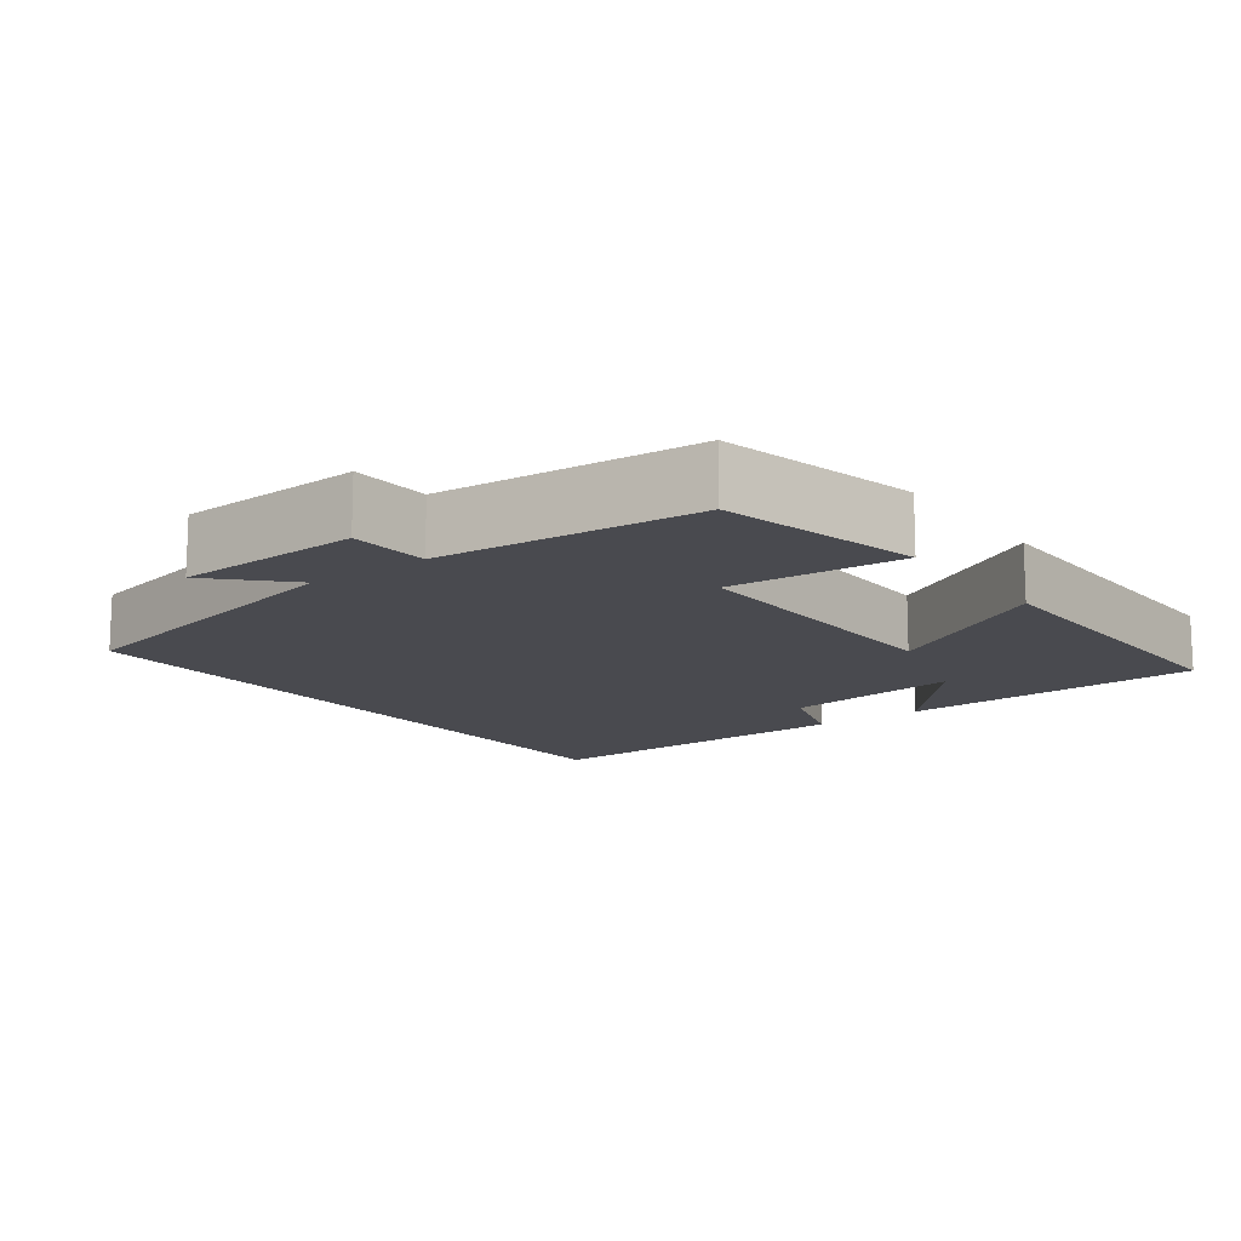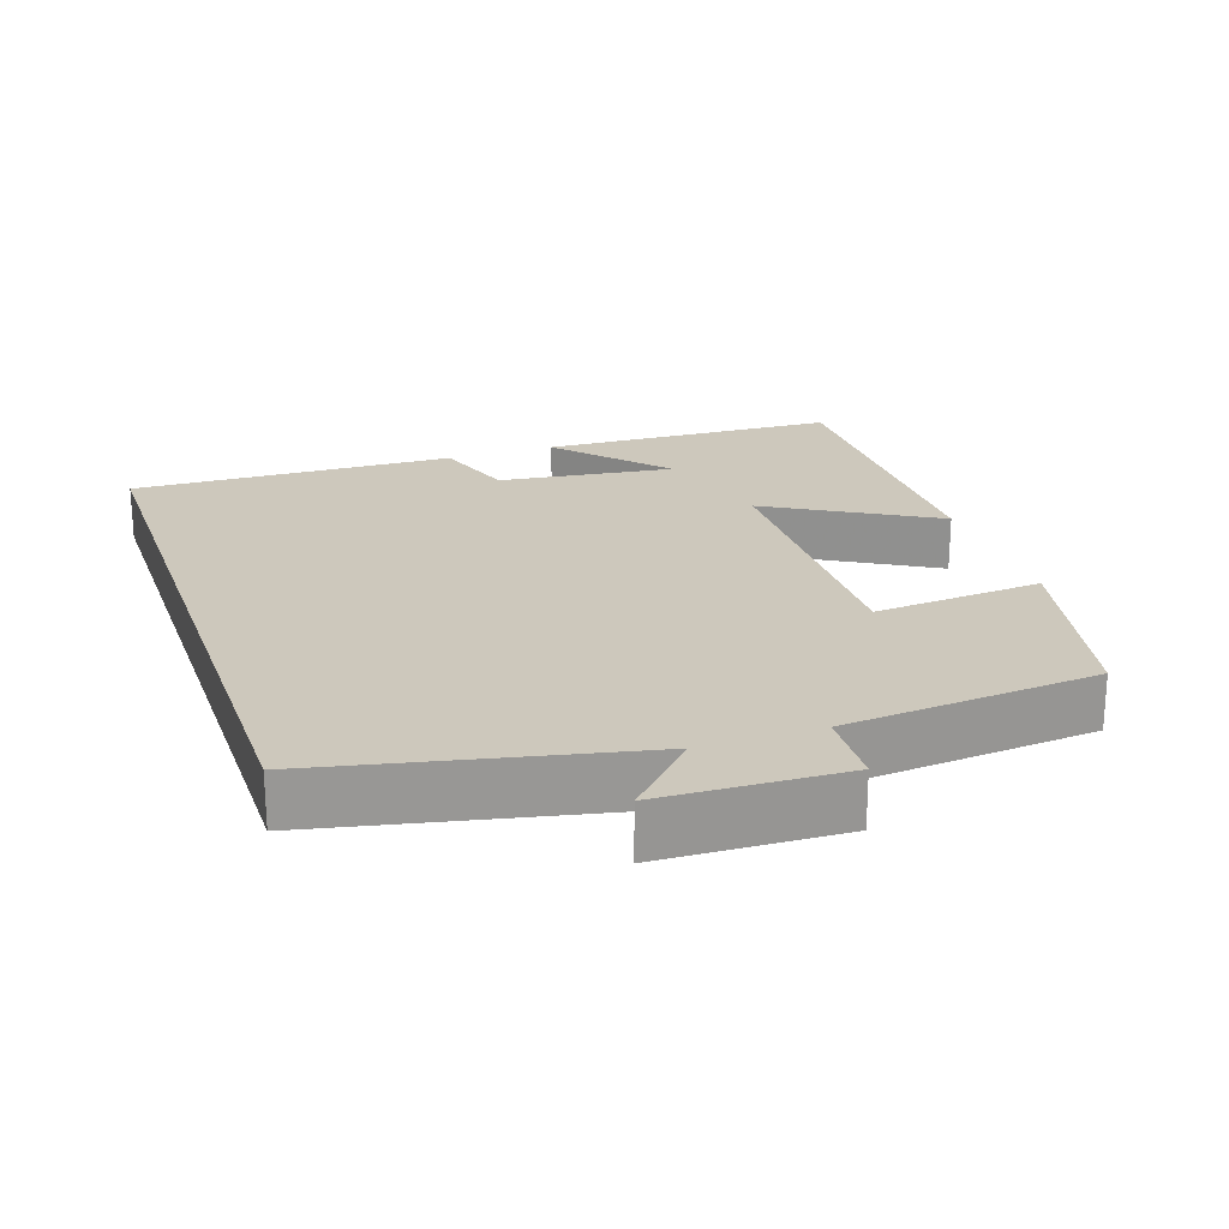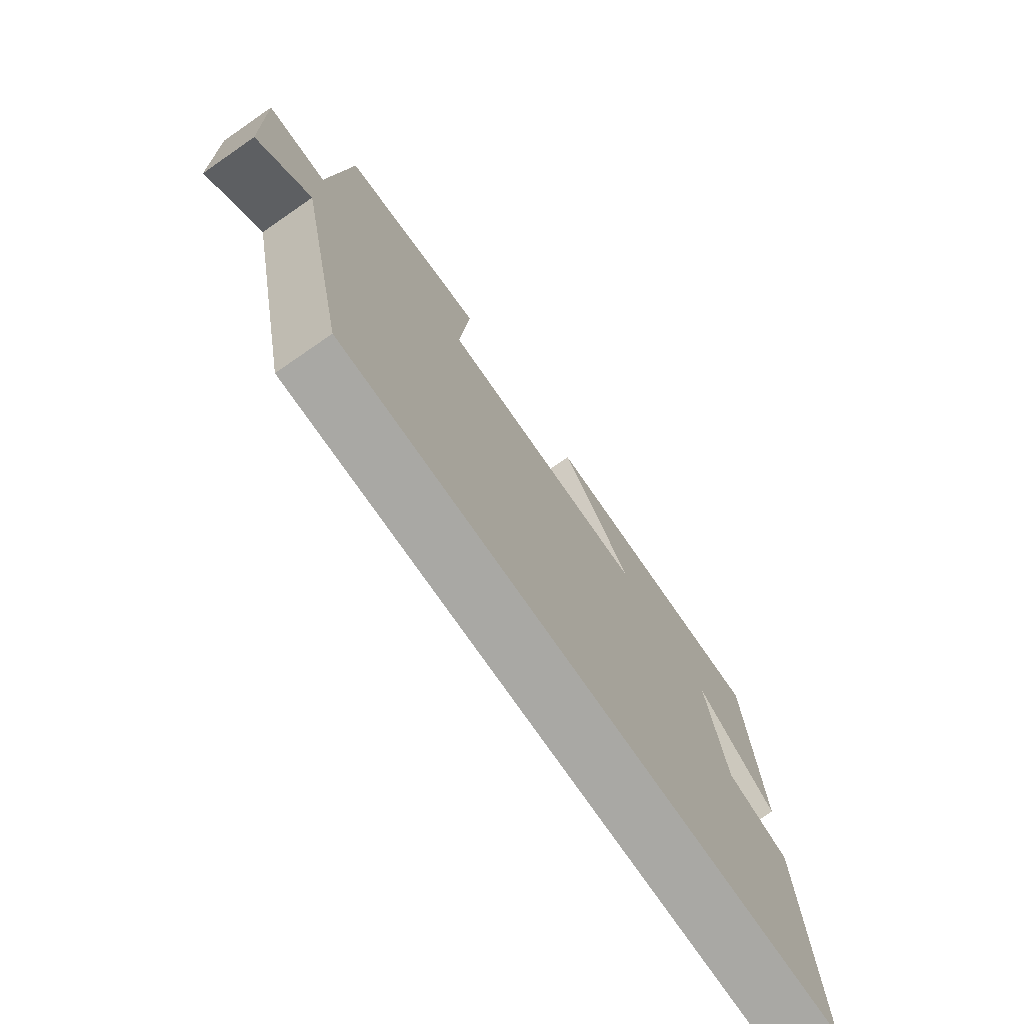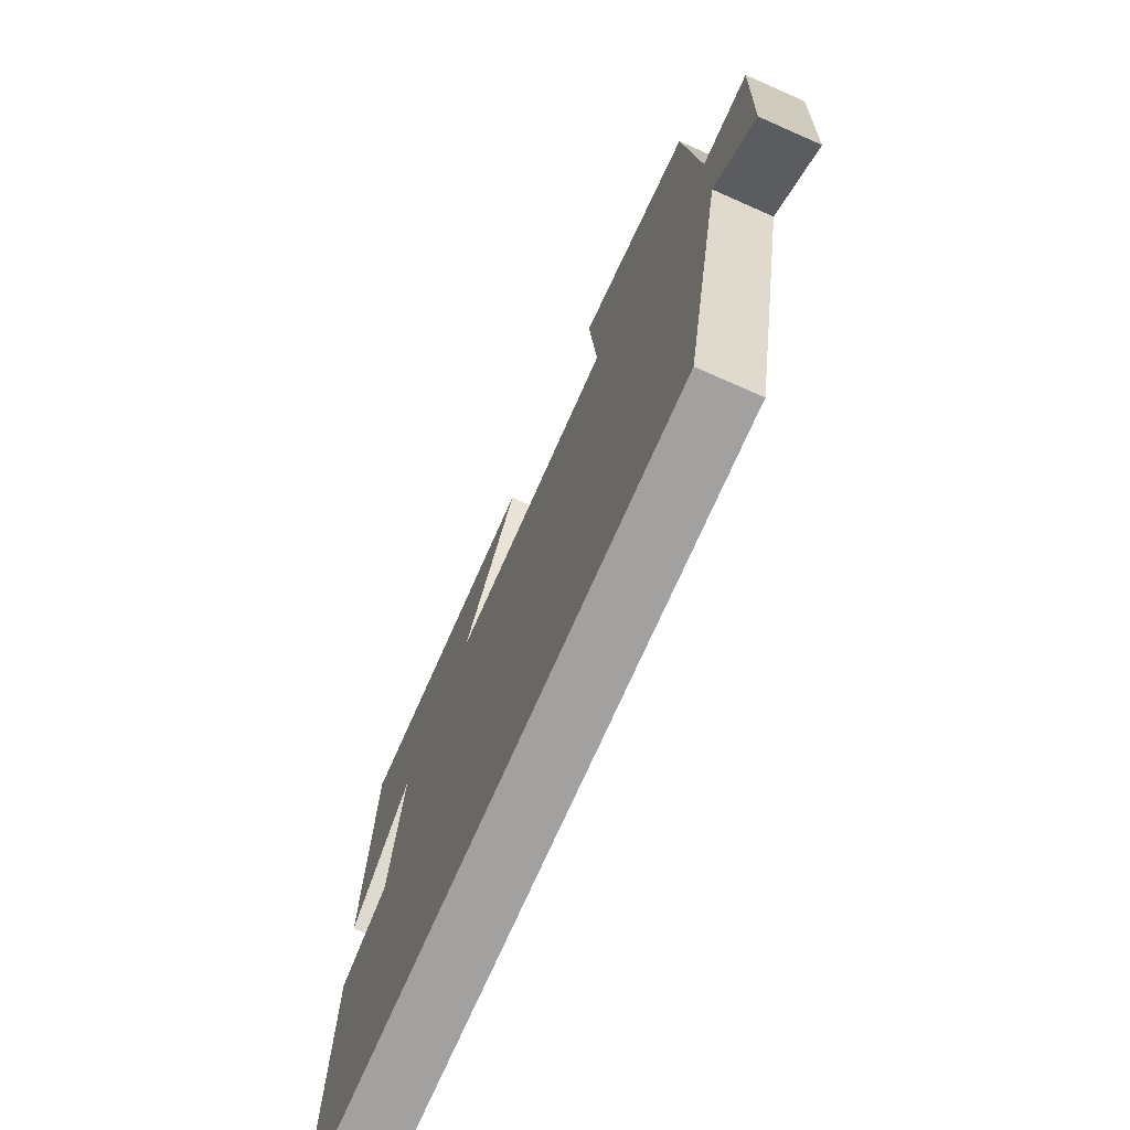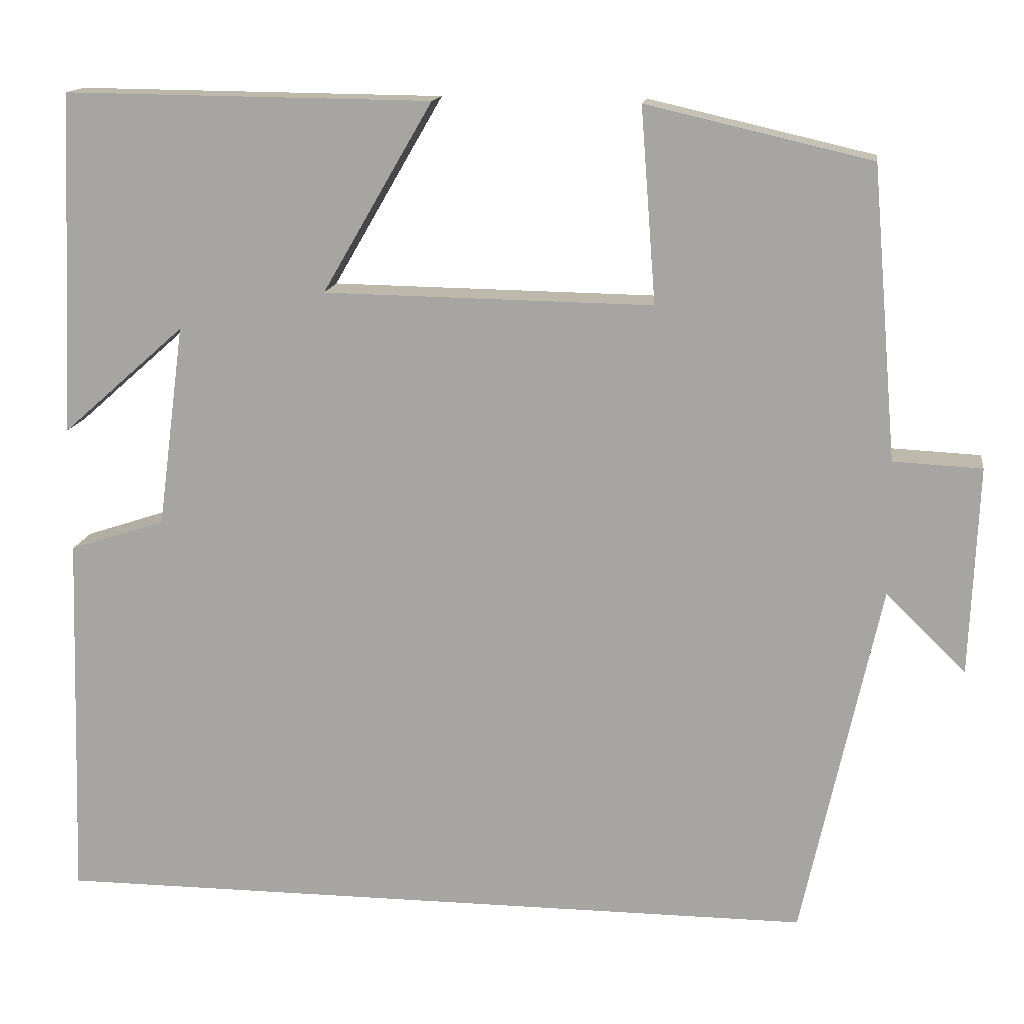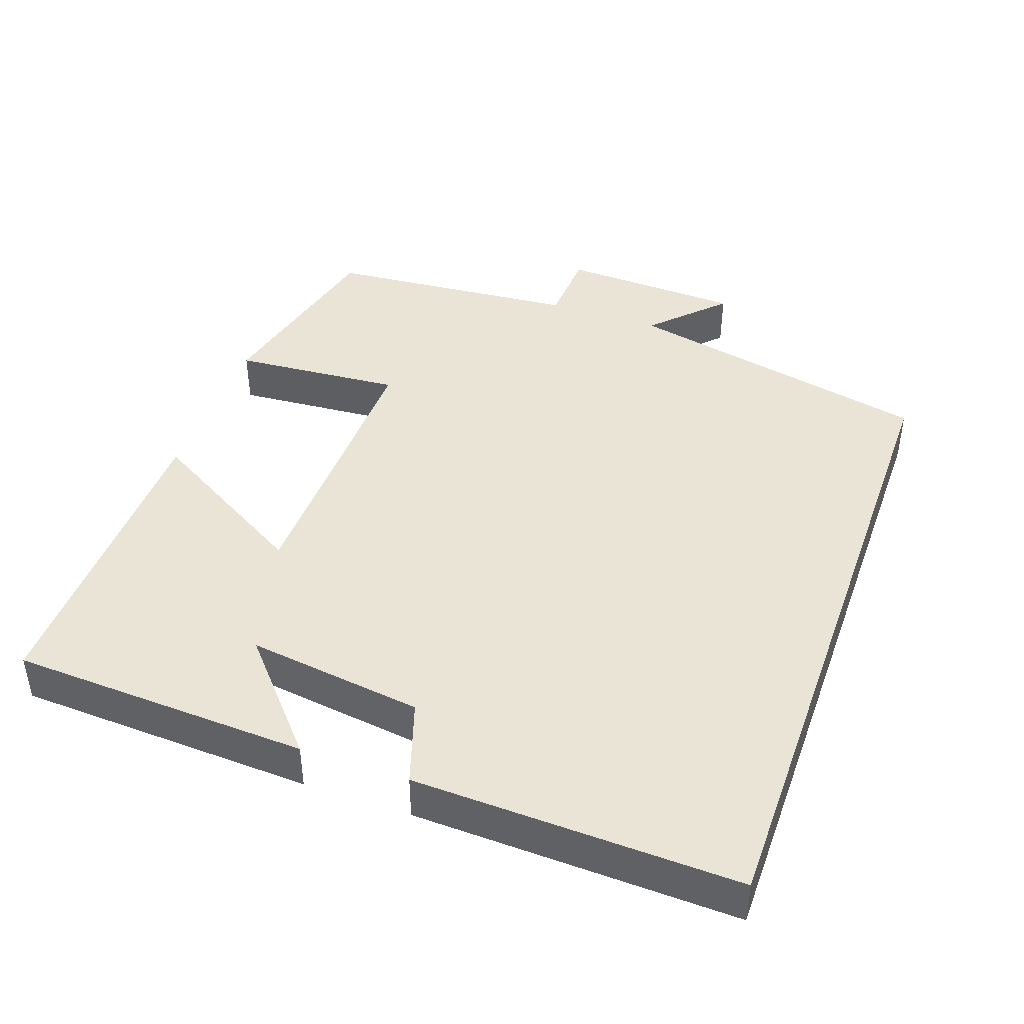
<metadata>
{"format":"obj","ext":"obj","renderer":"f3d","projection":"perspective","resolution":1024,"background":"white","views":[{"elev":-13.6,"azim":-53.2,"up":"+Y"},{"elev":22.2,"azim":-109.0,"up":"+Y"},{"elev":-74.9,"azim":-55.4,"up":"+Z"},{"elev":-72.3,"azim":-113.8,"up":"+Z"},{"elev":14.5,"azim":-171.9,"up":"+Z"},{"elev":42.7,"azim":109.6,"up":"+Y"}]}
</metadata>
<code>
v -0.47 0.07 0.438
v -0.201 0.07 0.5
v -0.219 0.07 0.267
v 0.175 0.07 0.273
v 0.043 0.07 0.5
v 0.482 0.07 0.505
v 0.5 0.07 0.095
v 0.353 0.07 0.225
v 0.385 0.07 -0.017
v 0.5 0.07 -0.055
v 0.514 0.07 -0.5
v -0.407 0.07 -0.5
v -0.5 0.07 -0.073
v -0.596 0.07 -0.166
v -0.606 0.07 0.084
v -0.5 0.07 0.089
v -0.47 0 0.438
v -0.201 0 0.5
v -0.219 0 0.267
v 0.175 0 0.273
v 0.043 0 0.5
v 0.482 0 0.505
v 0.5 0 0.095
v 0.353 0 0.225
v 0.385 0 -0.017
v 0.5 0 -0.055
v 0.514 0 -0.5
v -0.407 0 -0.5
v -0.5 0 -0.073
v -0.596 0 -0.166
v -0.606 0 0.084
v -0.5 0 0.089
f 13 14 15 16
f 9 10 11 12
f 8 9 12 13
f 5 6 7 8
f 4 5 8
f 3 4 8 13
f 3 13 16
f 1 2 3 16
f 32 31 30 29
f 28 27 26 25
f 29 28 25 24
f 24 23 22 21
f 24 21 20
f 29 24 20 19
f 32 29 19
f 32 19 18 17
f 1 17 18 2
f 2 18 19 3
f 3 19 20 4
f 4 20 21 5
f 5 21 22 6
f 6 22 23 7
f 7 23 24 8
f 8 24 25 9
f 9 25 26 10
f 10 26 27 11
f 11 27 28 12
f 12 28 29 13
f 13 29 30 14
f 14 30 31 15
f 15 31 32 16
f 16 32 17 1

</code>
